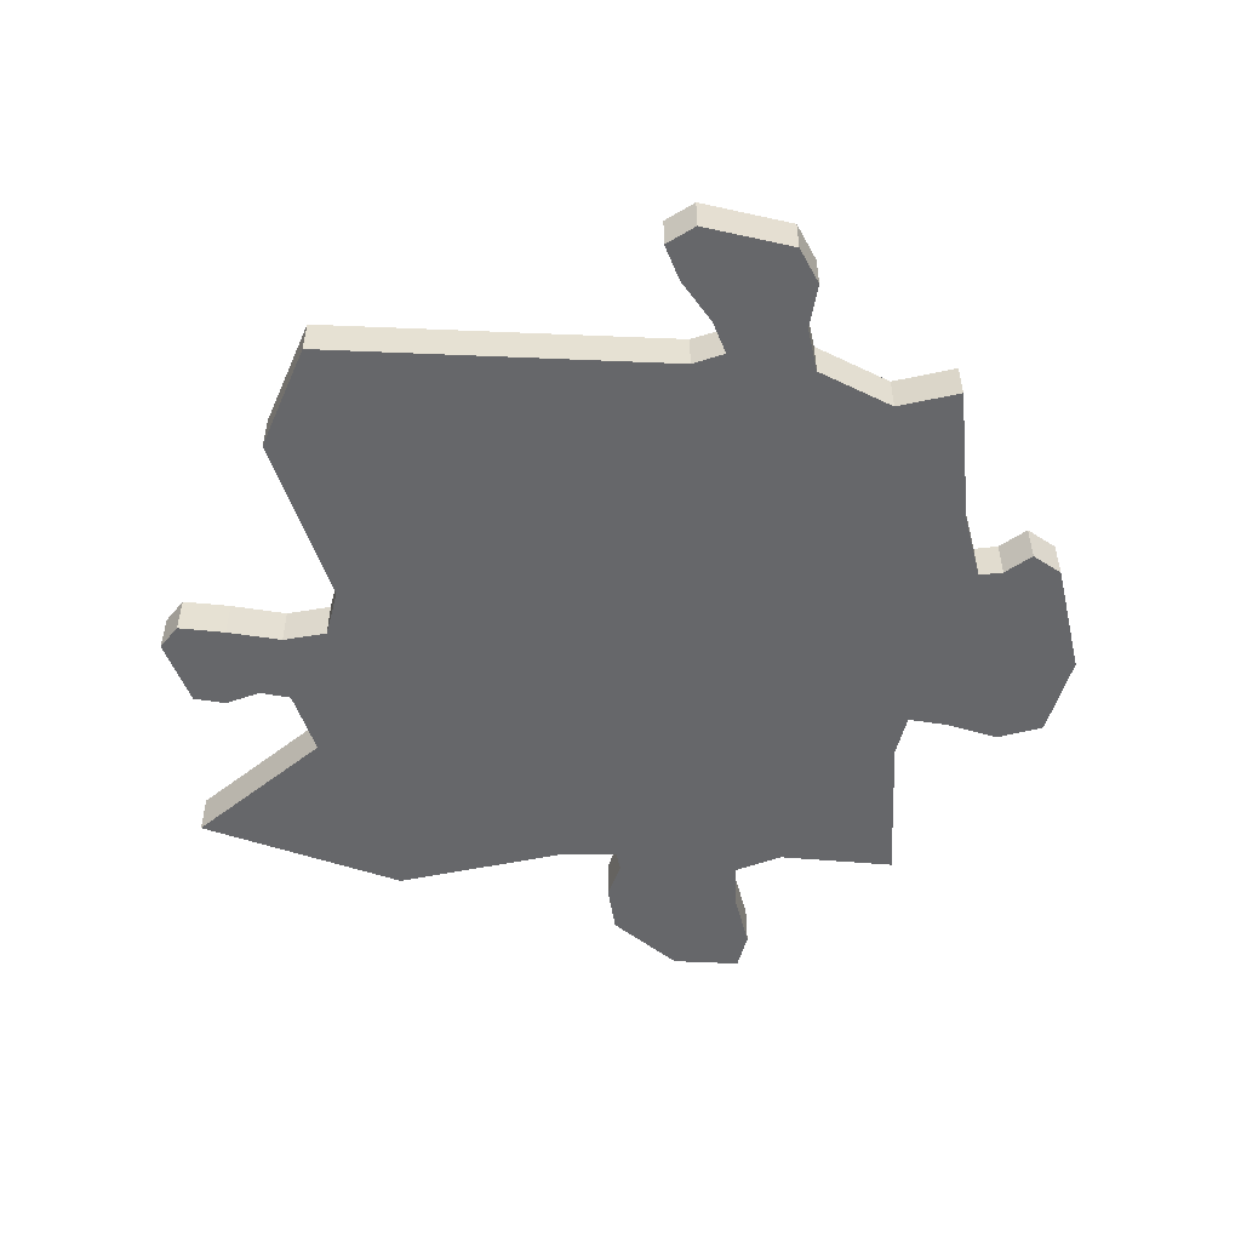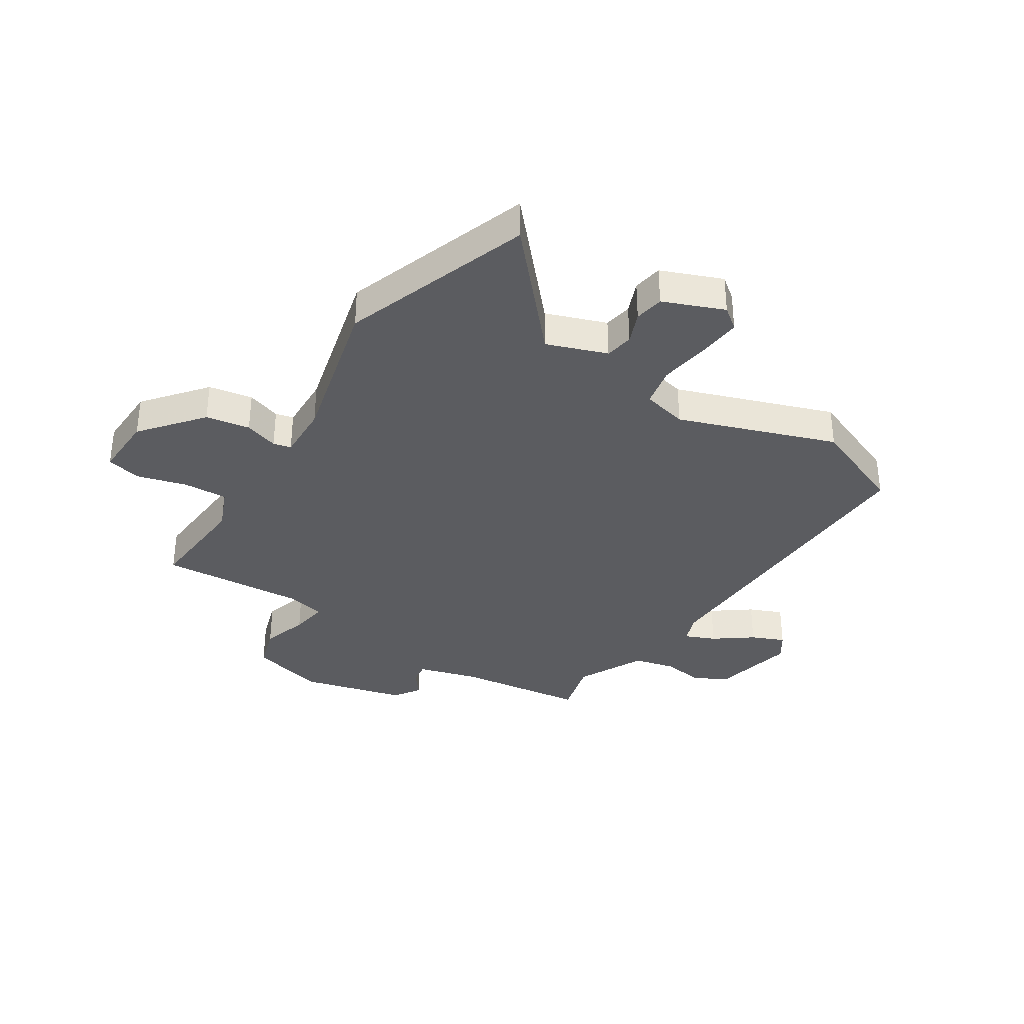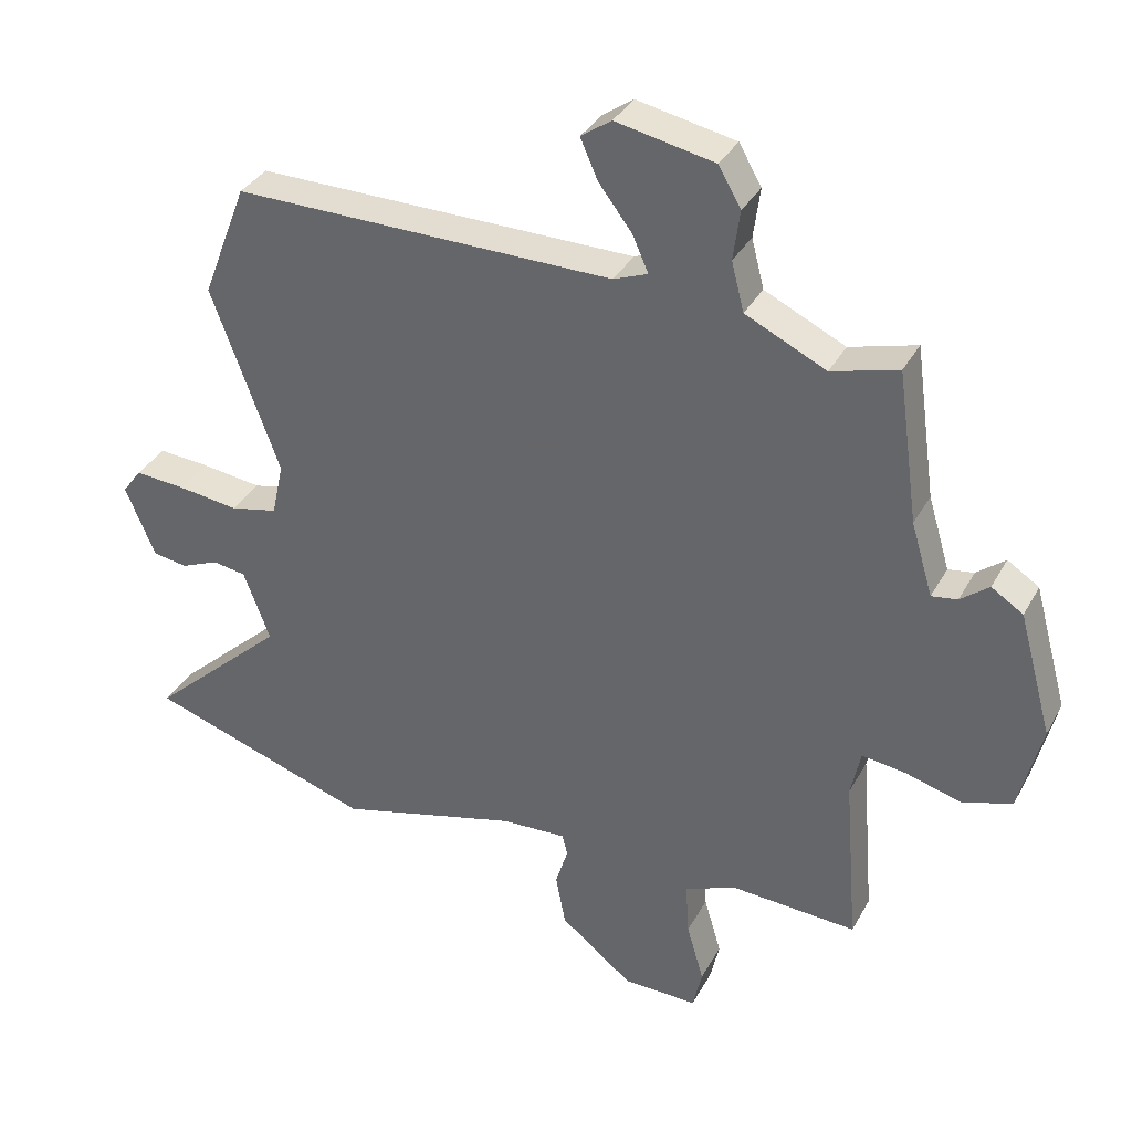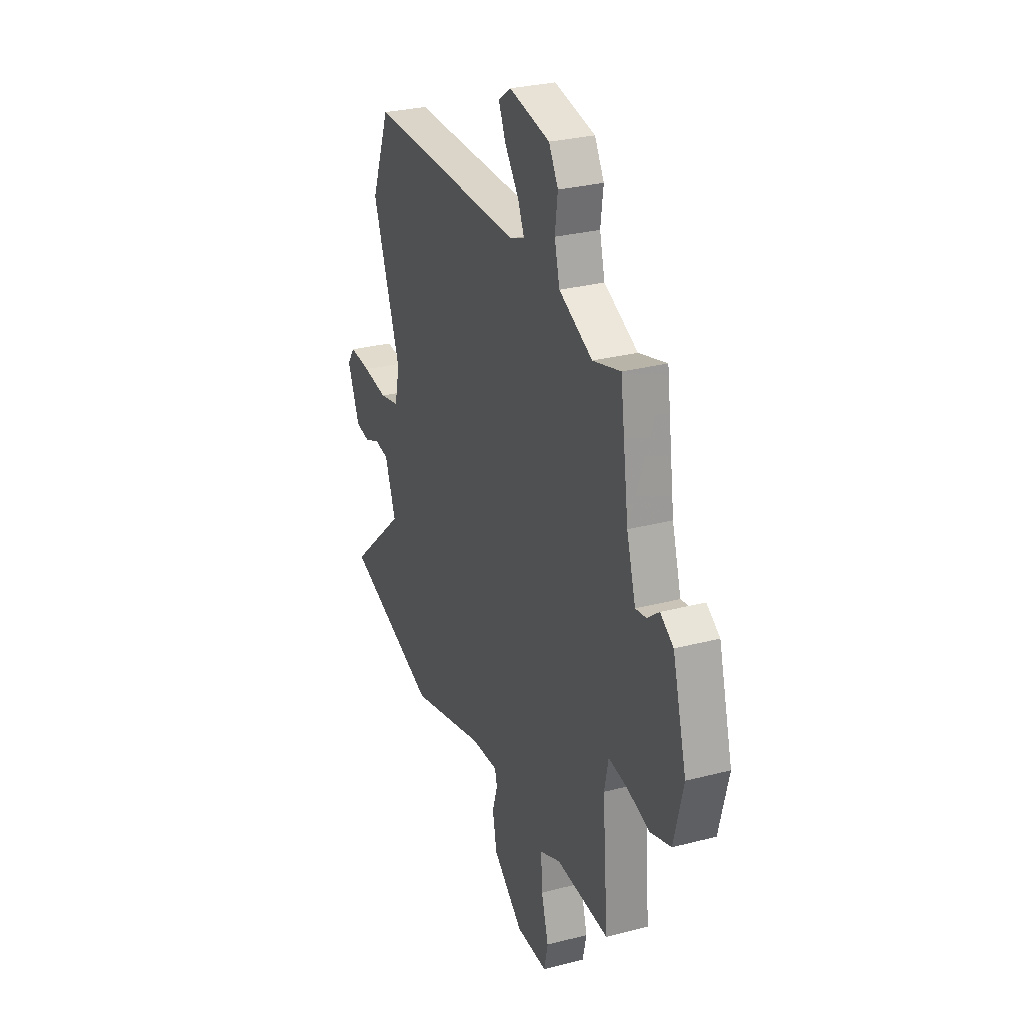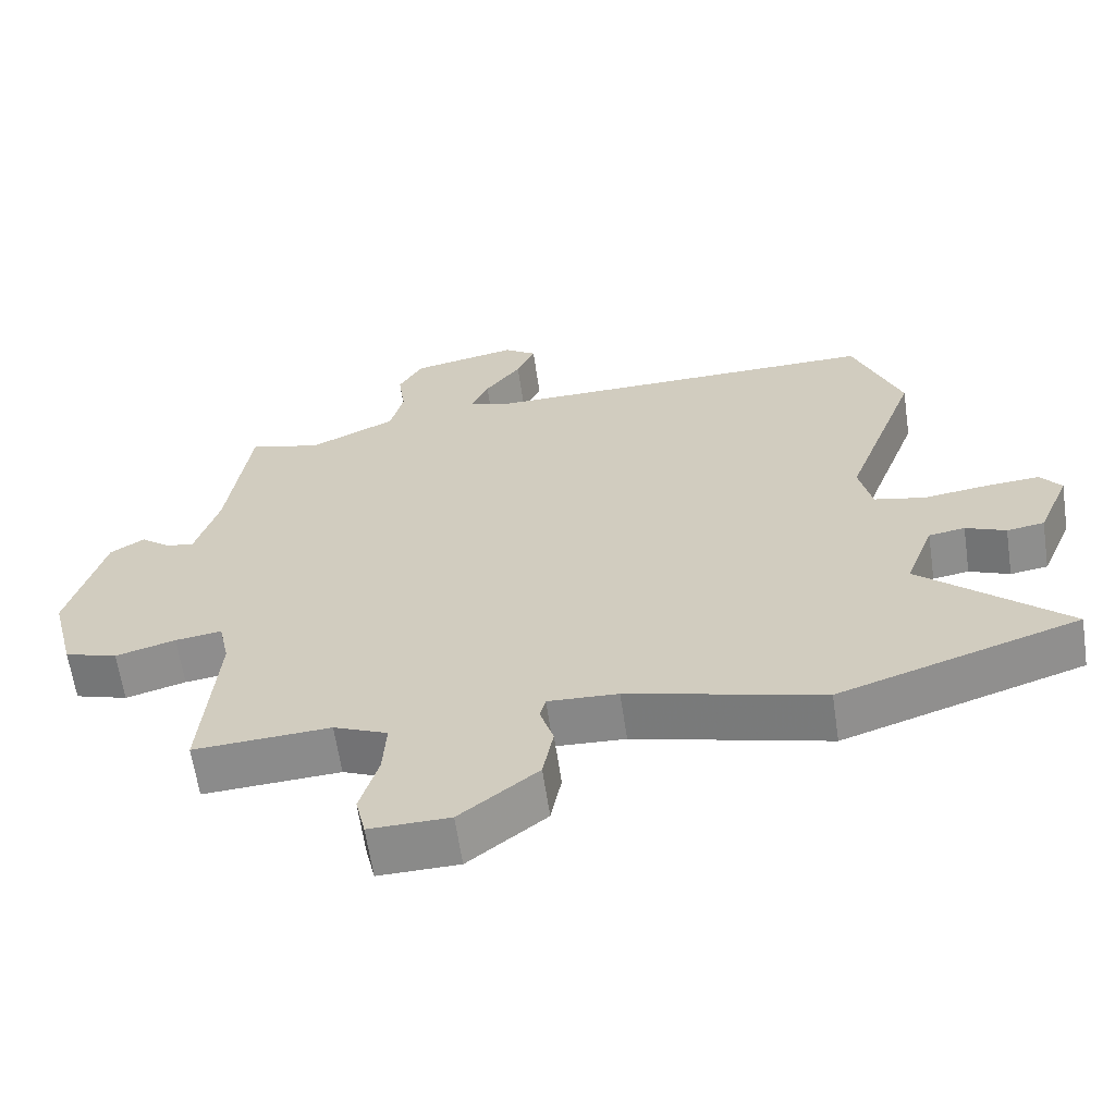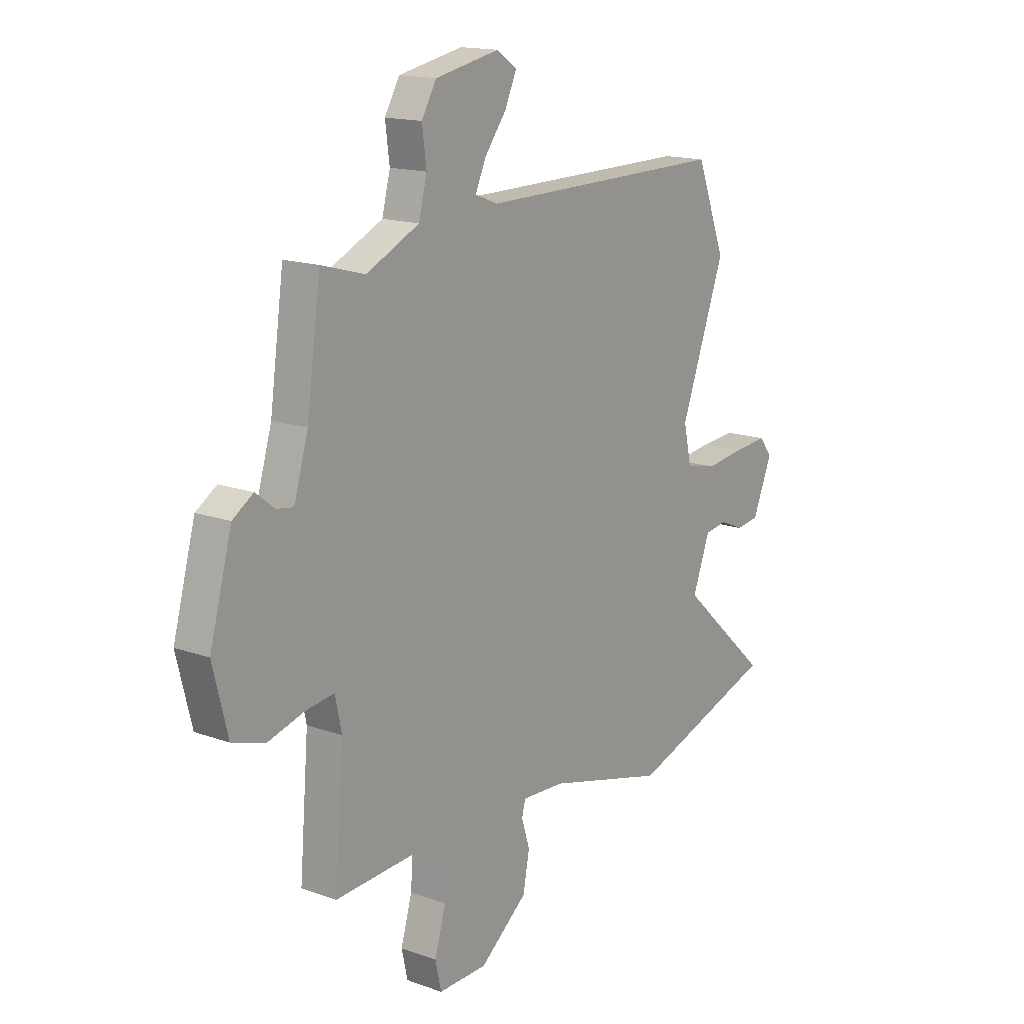
<metadata>
{"format":"obj","ext":"obj","renderer":"f3d","projection":"perspective","resolution":1024,"background":"white","views":[{"elev":-52.1,"azim":-2.1,"up":"+Y"},{"elev":-35.0,"azim":-123.5,"up":"+Y"},{"elev":34.8,"azim":25.3,"up":"+Z"},{"elev":28.7,"azim":68.6,"up":"+Z"},{"elev":-63.1,"azim":-171.6,"up":"+Z"},{"elev":15.7,"azim":126.9,"up":"+Z"}]}
</metadata>
<code>
v -0.359 0.07 -0.547
v -0.7 0.07 -0.434
v -0.493 0.07 -0.244
v -0.533 0.07 -0.137
v -0.584 0.07 -0.129
v -0.641 0.07 -0.153
v -0.694 0.07 -0.145
v -0.739 0.07 -0.037
v -0.71 0.07 0.002
v -0.632 0.07 -0.004
v -0.541 0.07 -0.016
v -0.469 0.07 0
v -0.451 0.07 0.081
v -0.554 0.07 0.361
v -0.486 0.07 0.536
v 0.09 0.07 0.531
v 0.142 0.07 0.551
v 0.118 0.07 0.605
v 0.067 0.07 0.672
v 0.041 0.07 0.731
v 0.087 0.07 0.763
v 0.236 0.07 0.733
v 0.27 0.07 0.674
v 0.26 0.07 0.599
v 0.279 0.07 0.525
v 0.401 0.07 0.467
v 0.502 0.07 0.495
v 0.534 0.07 0.266
v 0.567 0.07 0.156
v 0.606 0.07 0.162
v 0.649 0.07 0.196
v 0.697 0.07 0.165
v 0.748 0.07 -0.02
v 0.714 0.07 -0.156
v 0.639 0.07 -0.18
v 0.554 0.07 -0.156
v 0.488 0.07 -0.147
v 0.473 0.07 -0.218
v 0.494 0.07 -0.477
v 0.301 0.07 -0.466
v 0.225 0.07 -0.499
v 0.23 0.07 -0.579
v 0.256 0.07 -0.668
v 0.242 0.07 -0.73
v 0.129 0.07 -0.728
v 0.019 0.07 -0.641
v 0.004 0.07 -0.562
v 0.023 0.07 -0.501
v 0.015 0.07 -0.469
v -0.084 0.07 -0.474
v -0.359 0 -0.547
v -0.7 0 -0.434
v -0.493 0 -0.244
v -0.533 0 -0.137
v -0.584 0 -0.129
v -0.641 0 -0.153
v -0.694 0 -0.145
v -0.739 0 -0.037
v -0.71 0 0.002
v -0.632 0 -0.004
v -0.541 0 -0.016
v -0.469 0 0
v -0.451 0 0.081
v -0.554 0 0.361
v -0.486 0 0.536
v 0.09 0 0.531
v 0.142 0 0.551
v 0.118 0 0.605
v 0.067 0 0.672
v 0.041 0 0.731
v 0.087 0 0.763
v 0.236 0 0.733
v 0.27 0 0.674
v 0.26 0 0.599
v 0.279 0 0.525
v 0.401 0 0.467
v 0.502 0 0.495
v 0.534 0 0.266
v 0.567 0 0.156
v 0.606 0 0.162
v 0.649 0 0.196
v 0.697 0 0.165
v 0.748 0 -0.02
v 0.714 0 -0.156
v 0.639 0 -0.18
v 0.554 0 -0.156
v 0.488 0 -0.147
v 0.473 0 -0.218
v 0.494 0 -0.477
v 0.301 0 -0.466
v 0.225 0 -0.499
v 0.23 0 -0.579
v 0.256 0 -0.668
v 0.242 0 -0.73
v 0.129 0 -0.728
v 0.019 0 -0.641
v 0.004 0 -0.562
v 0.023 0 -0.501
v 0.015 0 -0.469
v -0.084 0 -0.474
f 45 46 47 48
f 45 48 49
f 42 43 44 45
f 41 42 45 49
f 40 41 49
f 38 39 40
f 37 38 40 49
f 33 34 35 36
f 33 36 37
f 30 31 32 33
f 29 30 33 37
f 28 29 37 49
f 26 27 28 49
f 21 22 23 24
f 21 24 25
f 18 19 20 21
f 17 18 21 25
f 16 17 25 26
f 13 14 15 16
f 12 13 16 26
f 8 9 10 11
f 6 7 8 11
f 5 6 11 12
f 4 5 12 26
f 50 1 2 3
f 26 49 50
f 3 4 26 50
f 98 97 96 95
f 99 98 95
f 95 94 93 92
f 99 95 92 91
f 99 91 90
f 90 89 88
f 99 90 88 87
f 86 85 84 83
f 87 86 83
f 83 82 81 80
f 87 83 80 79
f 99 87 79 78
f 99 78 77 76
f 74 73 72 71
f 75 74 71
f 71 70 69 68
f 75 71 68 67
f 76 75 67 66
f 66 65 64 63
f 76 66 63 62
f 61 60 59 58
f 61 58 57 56
f 62 61 56 55
f 76 62 55 54
f 53 52 51 100
f 100 99 76
f 100 76 54 53
f 1 51 52 2
f 2 52 53 3
f 3 53 54 4
f 4 54 55 5
f 5 55 56 6
f 6 56 57 7
f 7 57 58 8
f 8 58 59 9
f 9 59 60 10
f 10 60 61 11
f 11 61 62 12
f 12 62 63 13
f 13 63 64 14
f 14 64 65 15
f 15 65 66 16
f 16 66 67 17
f 17 67 68 18
f 18 68 69 19
f 19 69 70 20
f 20 70 71 21
f 21 71 72 22
f 22 72 73 23
f 23 73 74 24
f 24 74 75 25
f 25 75 76 26
f 26 76 77 27
f 27 77 78 28
f 28 78 79 29
f 29 79 80 30
f 30 80 81 31
f 31 81 82 32
f 32 82 83 33
f 33 83 84 34
f 34 84 85 35
f 35 85 86 36
f 36 86 87 37
f 37 87 88 38
f 38 88 89 39
f 39 89 90 40
f 40 90 91 41
f 41 91 92 42
f 42 92 93 43
f 43 93 94 44
f 44 94 95 45
f 45 95 96 46
f 46 96 97 47
f 47 97 98 48
f 48 98 99 49
f 49 99 100 50
f 50 100 51 1

</code>
